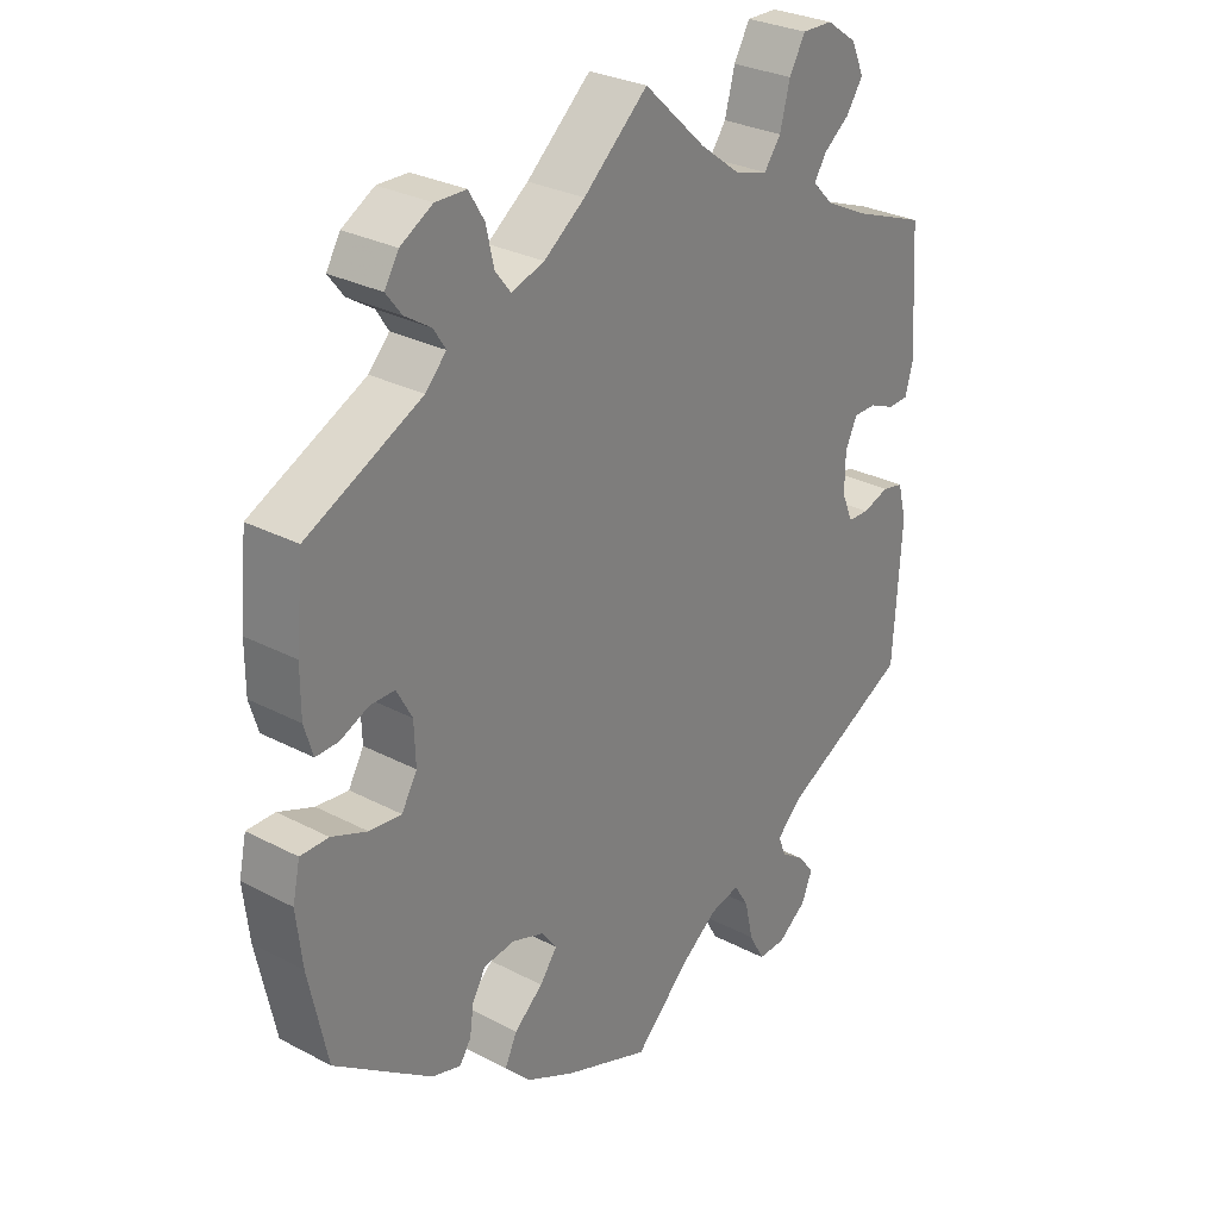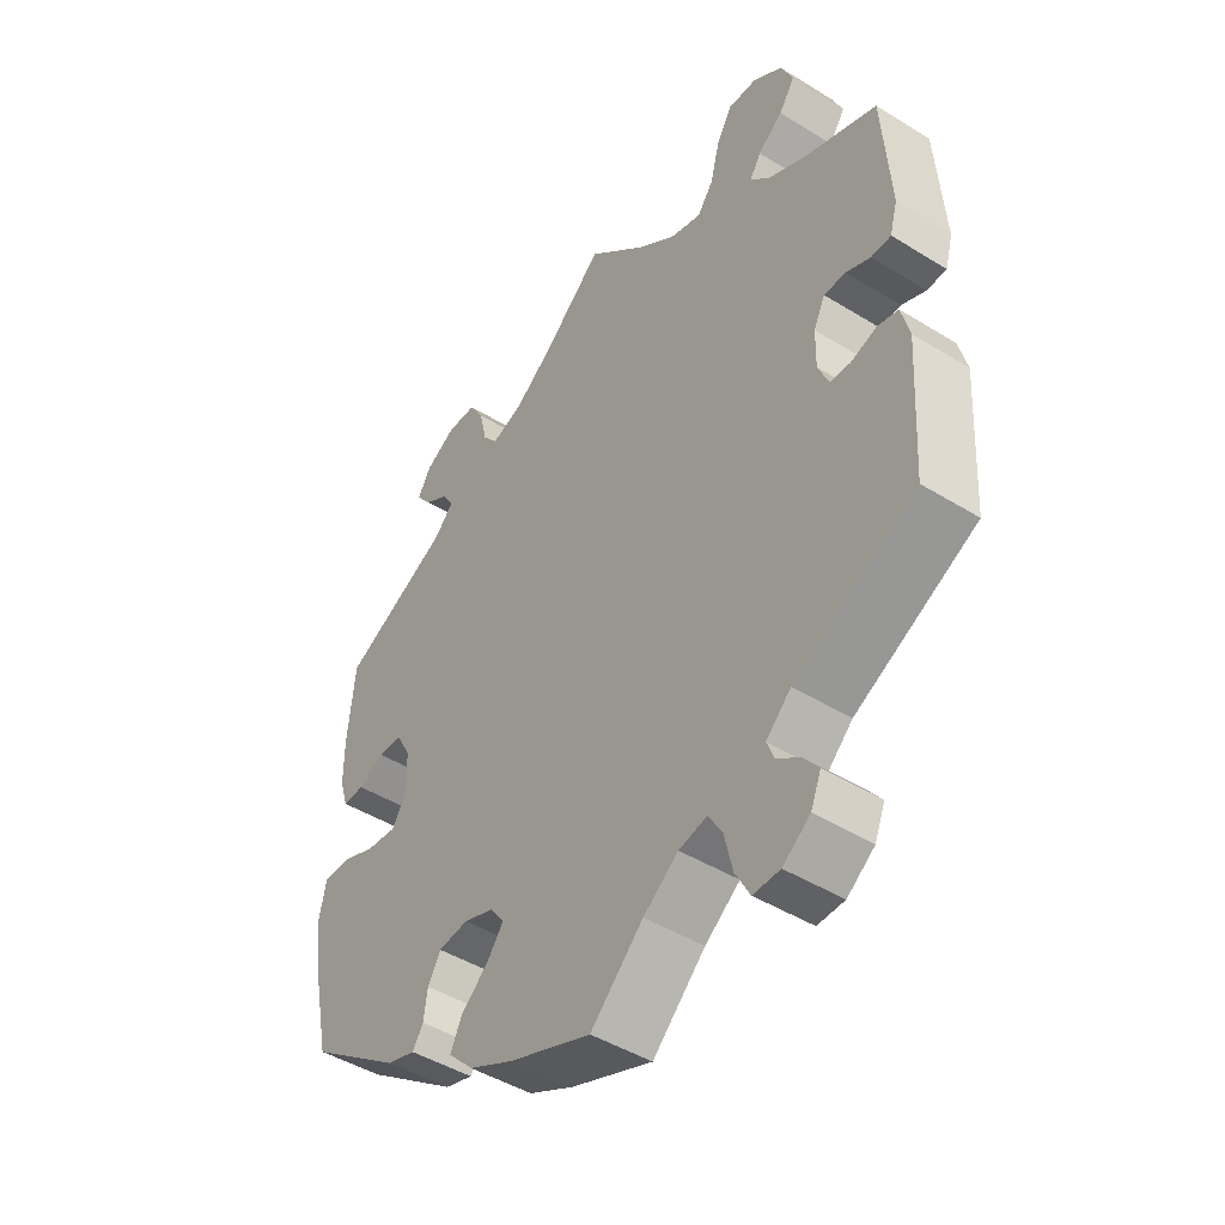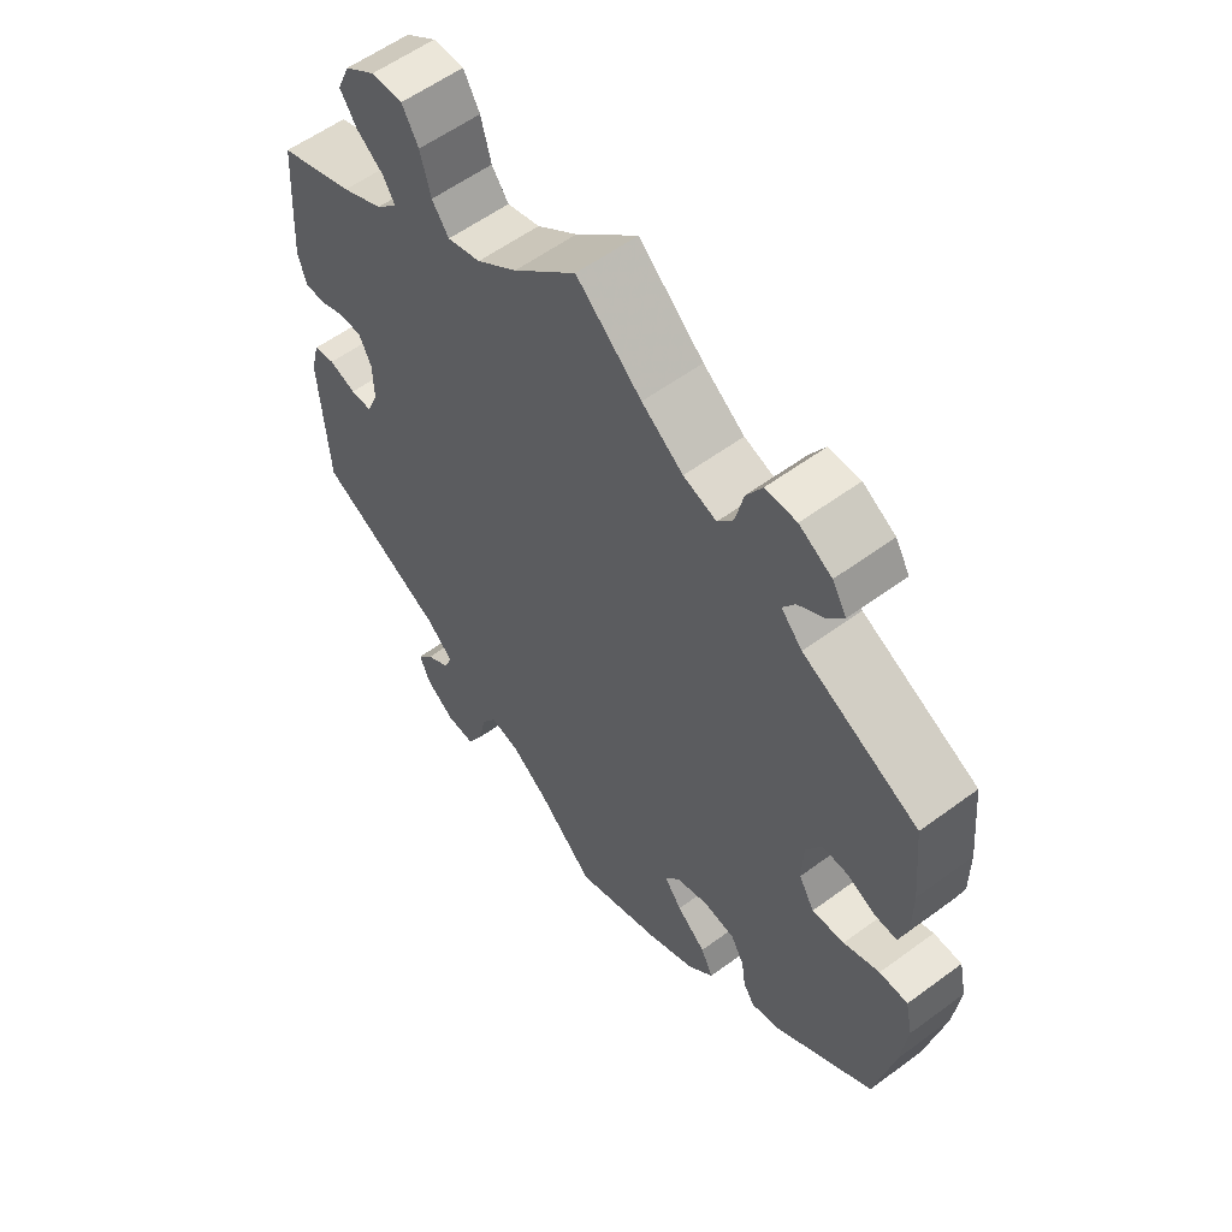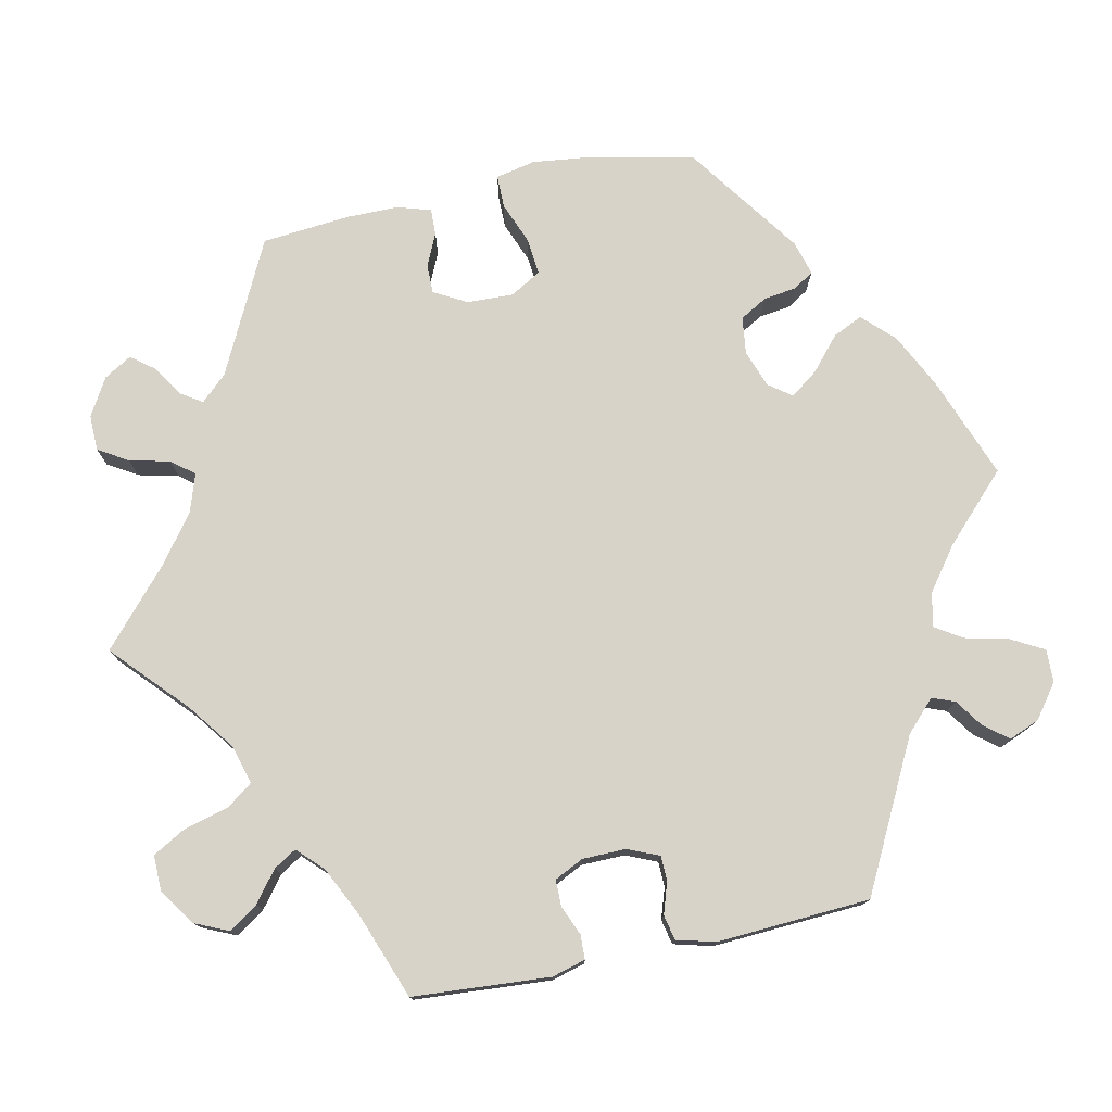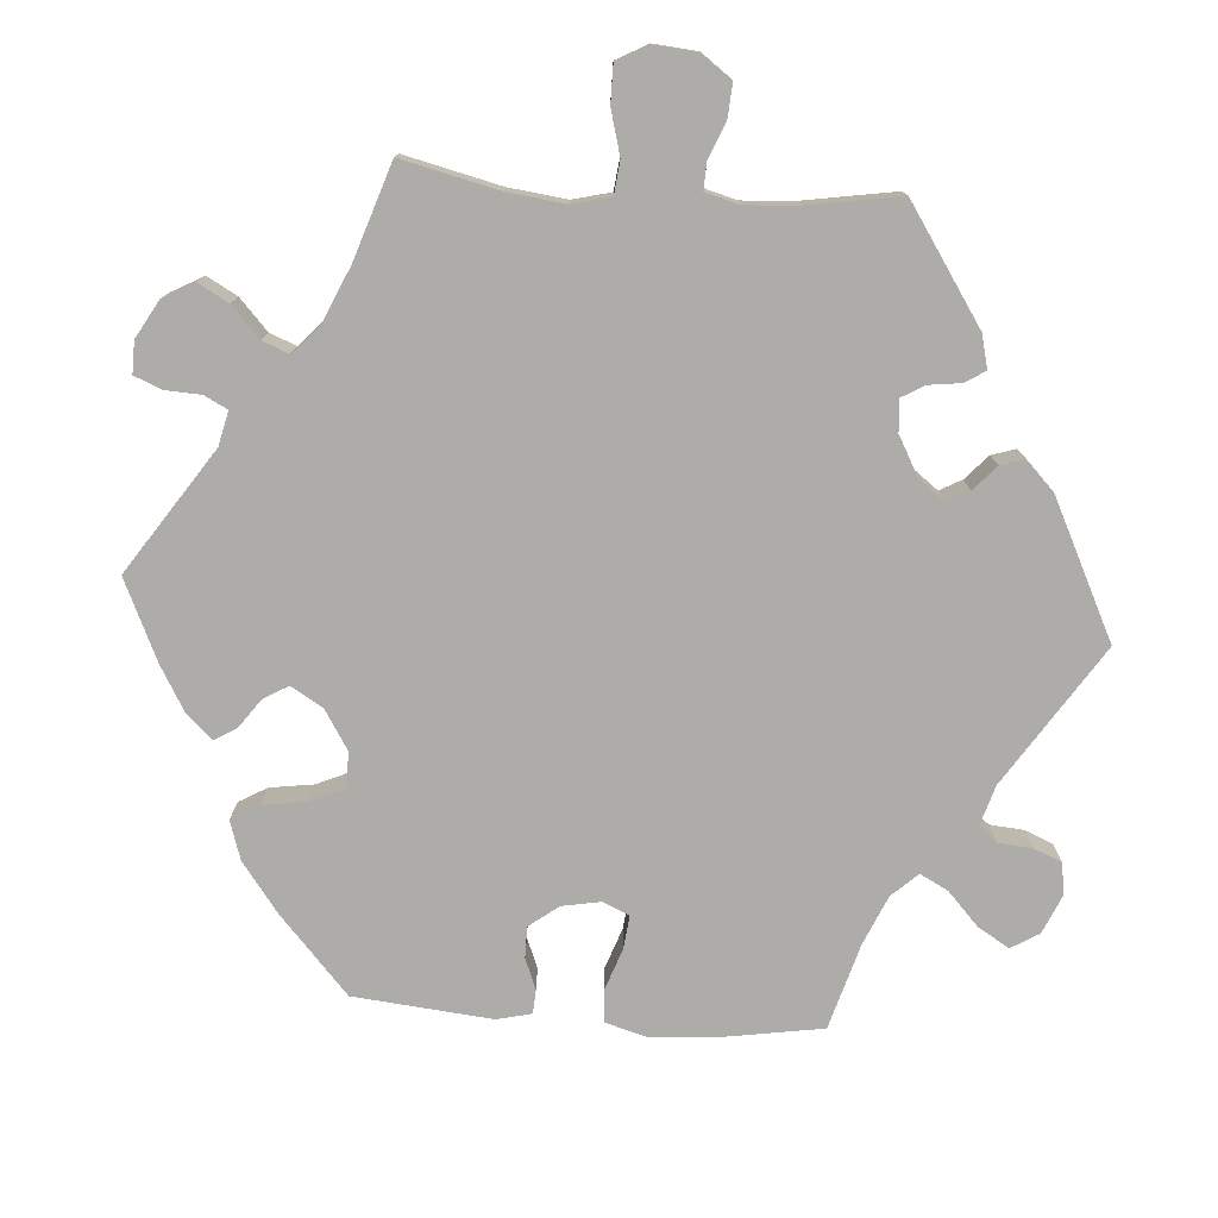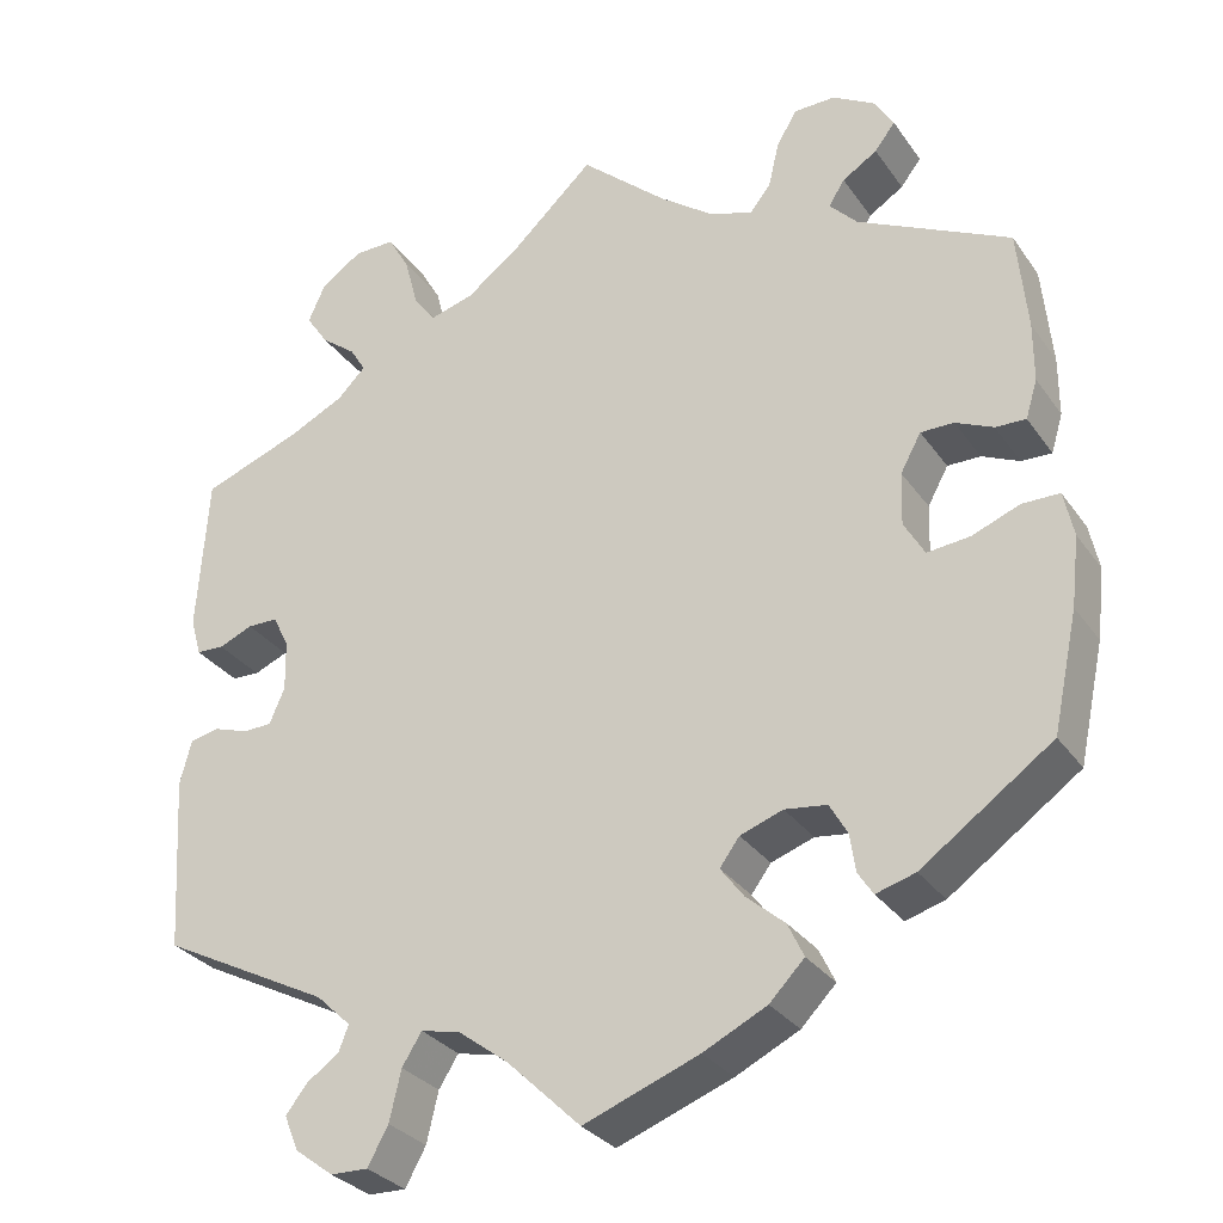
<metadata>
{"format":"obj","ext":"obj","renderer":"f3d","projection":"perspective","resolution":1024,"background":"white","views":[{"elev":28.9,"azim":-51.9,"up":"+Z"},{"elev":-45.7,"azim":54.6,"up":"+Z"},{"elev":57.7,"azim":-127.4,"up":"+Z"},{"elev":76.4,"azim":78.2,"up":"+Y"},{"elev":-76.7,"azim":25.8,"up":"+Y"},{"elev":-30.1,"azim":-151.4,"up":"+Z"}]}
</metadata>
<code>
v 0.093 0.07 0.491
v 0.153 0.07 0.446
v 0.202 0.07 0.432
v 0.227 0.07 0.466
v 0.242 0.07 0.523
v 0.266 0.07 0.565
v 0.312 0.07 0.564
v 0.358 0.07 0.532
v 0.377 0.07 0.489
v 0.352 0.07 0.452
v 0.313 0.07 0.422
v 0.295 0.07 0.393
v 0.327 0.07 0.361
v 0.388 0.07 0.331
v 0.5 0.07 0.289
v 0.512 0.07 0.113
v 0.5 0.07 0.07
v 0.469 0.07 0.069
v 0.431 0.07 0.085
v 0.397 0.07 0.085
v 0.379 0.07 0.048
v 0.378 0.07 -0.008
v 0.395 0.07 -0.048
v 0.427 0.07 -0.049
v 0.467 0.07 -0.036
v 0.499 0.07 -0.043
v 0.512 0.07 -0.093
v 0.5 0.07 -0.289
v 0.31 0.07 -0.386
v 0.271 0.07 -0.423
v 0.282 0.07 -0.452
v 0.318 0.07 -0.477
v 0.342 0.07 -0.508
v 0.326 0.07 -0.547
v 0.283 0.07 -0.579
v 0.241 0.07 -0.58
v 0.218 0.07 -0.538
v 0.205 0.07 -0.482
v 0.183 0.07 -0.447
v 0.139 0.07 -0.457
v 0.084 0.07 -0.498
v 0.001 0.07 -0.578
v -0.128 0.07 -0.529
v -0.199 0.07 -0.494
v -0.238 0.07 -0.454
v -0.22 0.07 -0.416
v -0.177 0.07 -0.379
v -0.151 0.07 -0.344
v -0.173 0.07 -0.314
v -0.221 0.07 -0.297
v -0.268 0.07 -0.303
v -0.288 0.07 -0.338
v -0.294 0.07 -0.38
v -0.311 0.07 -0.406
v -0.355 0.07 -0.393
v -0.501 0.07 -0.289
v -0.529 0.07 -0.158
v -0.538 0.07 -0.08
v -0.527 0.07 -0.029
v -0.485 0.07 -0.029
v -0.432 0.07 -0.05
v -0.384 0.07 -0.055
v -0.361 0.07 -0.015
v -0.363 0.07 0.044
v -0.386 0.07 0.086
v -0.423 0.07 0.086
v -0.465 0.07 0.067
v -0.499 0.07 0.066
v -0.512 0.07 0.109
v -0.512 0.07 0.176
v -0.501 0.07 0.289
v -0.33 0.07 0.373
v -0.299 0.07 0.406
v -0.317 0.07 0.434
v -0.356 0.07 0.459
v -0.379 0.07 0.489
v -0.358 0.07 0.524
v -0.31 0.07 0.552
v -0.264 0.07 0.551
v -0.241 0.07 0.513
v -0.229 0.07 0.461
v -0.206 0.07 0.432
v -0.157 0.07 0.448
v -0.096 0.07 0.493
v 0 0.07 0.578
v 0.093 0 0.491
v 0.153 0 0.446
v 0.202 0 0.432
v 0.227 0 0.466
v 0.242 0 0.523
v 0.266 0 0.565
v 0.312 0 0.564
v 0.358 0 0.532
v 0.377 0 0.489
v 0.352 0 0.452
v 0.313 0 0.422
v 0.295 0 0.393
v 0.327 0 0.361
v 0.388 0 0.331
v 0.5 0 0.289
v 0.512 0 0.113
v 0.5 0 0.07
v 0.469 0 0.069
v 0.431 0 0.085
v 0.397 0 0.085
v 0.379 0 0.048
v 0.378 0 -0.008
v 0.395 0 -0.048
v 0.427 0 -0.049
v 0.467 0 -0.036
v 0.499 0 -0.043
v 0.512 0 -0.093
v 0.5 0 -0.289
v 0.31 0 -0.386
v 0.271 0 -0.423
v 0.282 0 -0.452
v 0.318 0 -0.477
v 0.342 0 -0.508
v 0.326 0 -0.547
v 0.283 0 -0.579
v 0.241 0 -0.58
v 0.218 0 -0.538
v 0.205 0 -0.482
v 0.183 0 -0.447
v 0.139 0 -0.457
v 0.084 0 -0.498
v 0.001 0 -0.578
v -0.128 0 -0.529
v -0.199 0 -0.494
v -0.238 0 -0.454
v -0.22 0 -0.416
v -0.177 0 -0.379
v -0.151 0 -0.344
v -0.173 0 -0.314
v -0.221 0 -0.297
v -0.268 0 -0.303
v -0.288 0 -0.338
v -0.294 0 -0.38
v -0.311 0 -0.406
v -0.355 0 -0.393
v -0.501 0 -0.289
v -0.529 0 -0.158
v -0.538 0 -0.08
v -0.527 0 -0.029
v -0.485 0 -0.029
v -0.432 0 -0.05
v -0.384 0 -0.055
v -0.361 0 -0.015
v -0.363 0 0.044
v -0.386 0 0.086
v -0.423 0 0.086
v -0.465 0 0.067
v -0.499 0 0.066
v -0.512 0 0.109
v -0.512 0 0.176
v -0.501 0 0.289
v -0.33 0 0.373
v -0.299 0 0.406
v -0.317 0 0.434
v -0.356 0 0.459
v -0.379 0 0.489
v -0.358 0 0.524
v -0.31 0 0.552
v -0.264 0 0.551
v -0.241 0 0.513
v -0.229 0 0.461
v -0.206 0 0.432
v -0.157 0 0.448
v -0.096 0 0.493
v 0 0 0.578
f 84 85 1
f 83 84 1 2
f 82 83 2 3
f 78 79 80 81
f 78 81 82
f 77 78 82
f 74 75 76 77
f 73 74 77 82
f 72 73 82 3
f 70 71 72 3
f 66 67 68 69
f 65 66 69 70
f 58 59 60 61
f 58 61 62
f 57 58 62
f 56 57 62
f 55 56 62 63
f 52 53 54 55
f 51 52 55 63
f 44 45 46 47
f 44 47 48
f 41 42 43 44
f 40 41 44 48
f 39 40 48 49
f 35 36 37 38
f 35 38 39
f 34 35 39
f 31 32 33 34
f 31 34 39
f 30 31 39 49
f 26 27 28 29
f 24 25 26 29
f 23 24 29 30
f 22 23 30 49
f 16 17 18 19
f 14 15 16 19
f 13 14 19 20
f 12 13 20 21
f 8 9 10 11
f 8 11 12
f 7 8 12
f 4 5 6 7
f 3 4 7 12
f 65 70 3 12
f 50 51 63 64
f 22 49 50 64
f 22 64 65
f 12 21 22 65
f 86 170 169
f 87 86 169 168
f 88 87 168 167
f 166 165 164 163
f 167 166 163
f 167 163 162
f 162 161 160 159
f 167 162 159 158
f 88 167 158 157
f 88 157 156 155
f 154 153 152 151
f 155 154 151 150
f 146 145 144 143
f 147 146 143
f 147 143 142
f 147 142 141
f 148 147 141 140
f 140 139 138 137
f 148 140 137 136
f 132 131 130 129
f 133 132 129
f 129 128 127 126
f 133 129 126 125
f 134 133 125 124
f 123 122 121 120
f 124 123 120
f 124 120 119
f 119 118 117 116
f 124 119 116
f 134 124 116 115
f 114 113 112 111
f 114 111 110 109
f 115 114 109 108
f 134 115 108 107
f 104 103 102 101
f 104 101 100 99
f 105 104 99 98
f 106 105 98 97
f 96 95 94 93
f 97 96 93
f 97 93 92
f 92 91 90 89
f 97 92 89 88
f 97 88 155 150
f 149 148 136 135
f 149 135 134 107
f 150 149 107
f 150 107 106 97
f 1 86 87 2
f 2 87 88 3
f 3 88 89 4
f 4 89 90 5
f 5 90 91 6
f 6 91 92 7
f 7 92 93 8
f 8 93 94 9
f 9 94 95 10
f 10 95 96 11
f 11 96 97 12
f 12 97 98 13
f 13 98 99 14
f 14 99 100 15
f 15 100 101 16
f 16 101 102 17
f 17 102 103 18
f 18 103 104 19
f 19 104 105 20
f 20 105 106 21
f 21 106 107 22
f 22 107 108 23
f 23 108 109 24
f 24 109 110 25
f 25 110 111 26
f 26 111 112 27
f 27 112 113 28
f 28 113 114 29
f 29 114 115 30
f 30 115 116 31
f 31 116 117 32
f 32 117 118 33
f 33 118 119 34
f 34 119 120 35
f 35 120 121 36
f 36 121 122 37
f 37 122 123 38
f 38 123 124 39
f 39 124 125 40
f 40 125 126 41
f 41 126 127 42
f 42 127 128 43
f 43 128 129 44
f 44 129 130 45
f 45 130 131 46
f 46 131 132 47
f 47 132 133 48
f 48 133 134 49
f 49 134 135 50
f 50 135 136 51
f 51 136 137 52
f 52 137 138 53
f 53 138 139 54
f 54 139 140 55
f 55 140 141 56
f 56 141 142 57
f 57 142 143 58
f 58 143 144 59
f 59 144 145 60
f 60 145 146 61
f 61 146 147 62
f 62 147 148 63
f 63 148 149 64
f 64 149 150 65
f 65 150 151 66
f 66 151 152 67
f 67 152 153 68
f 68 153 154 69
f 69 154 155 70
f 70 155 156 71
f 71 156 157 72
f 72 157 158 73
f 73 158 159 74
f 74 159 160 75
f 75 160 161 76
f 76 161 162 77
f 77 162 163 78
f 78 163 164 79
f 79 164 165 80
f 80 165 166 81
f 81 166 167 82
f 82 167 168 83
f 83 168 169 84
f 84 169 170 85
f 85 170 86 1

</code>
